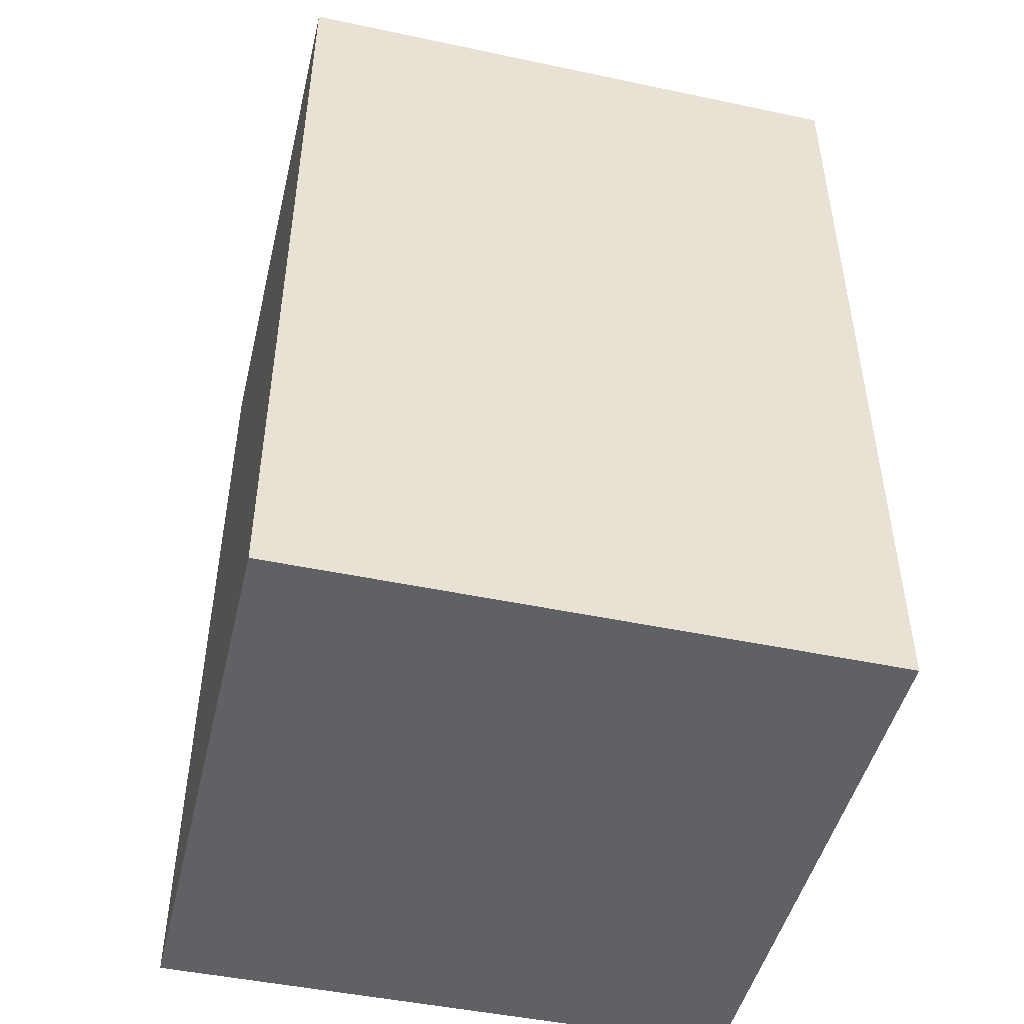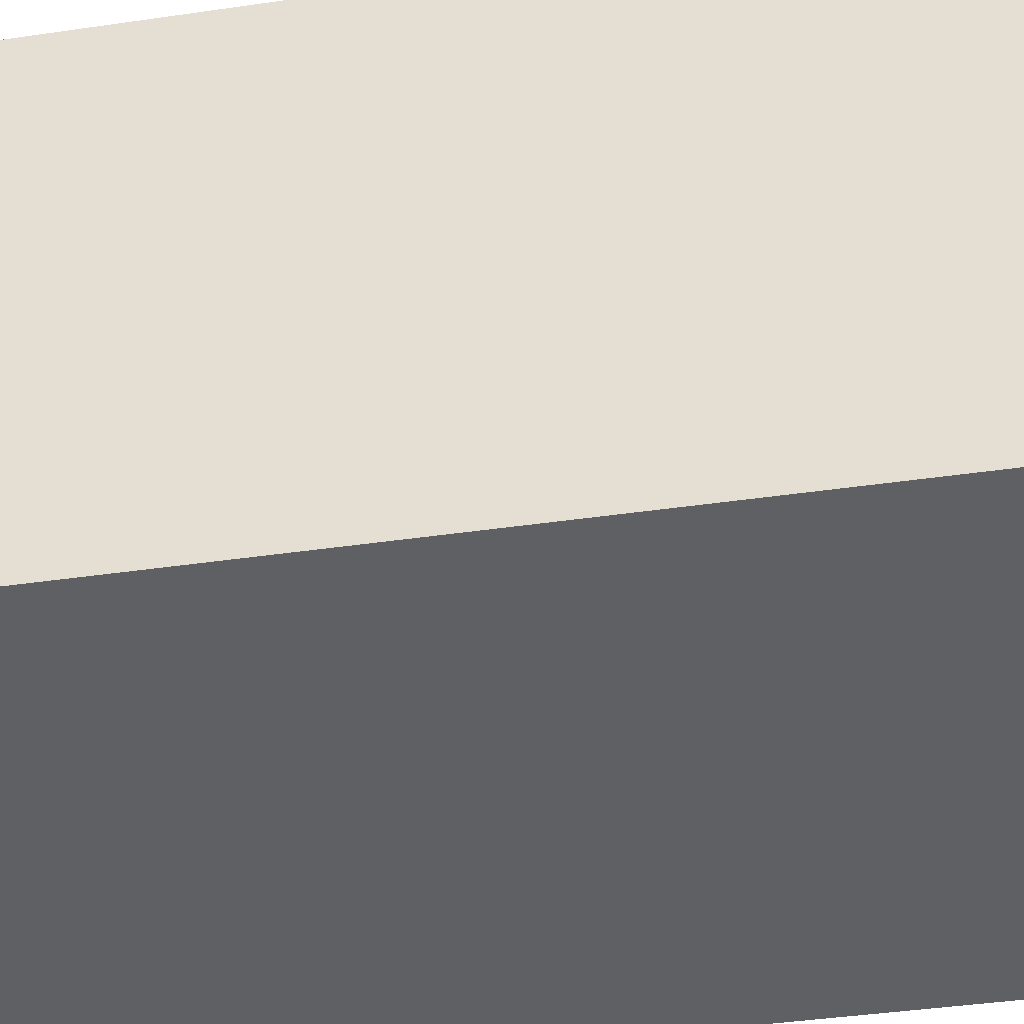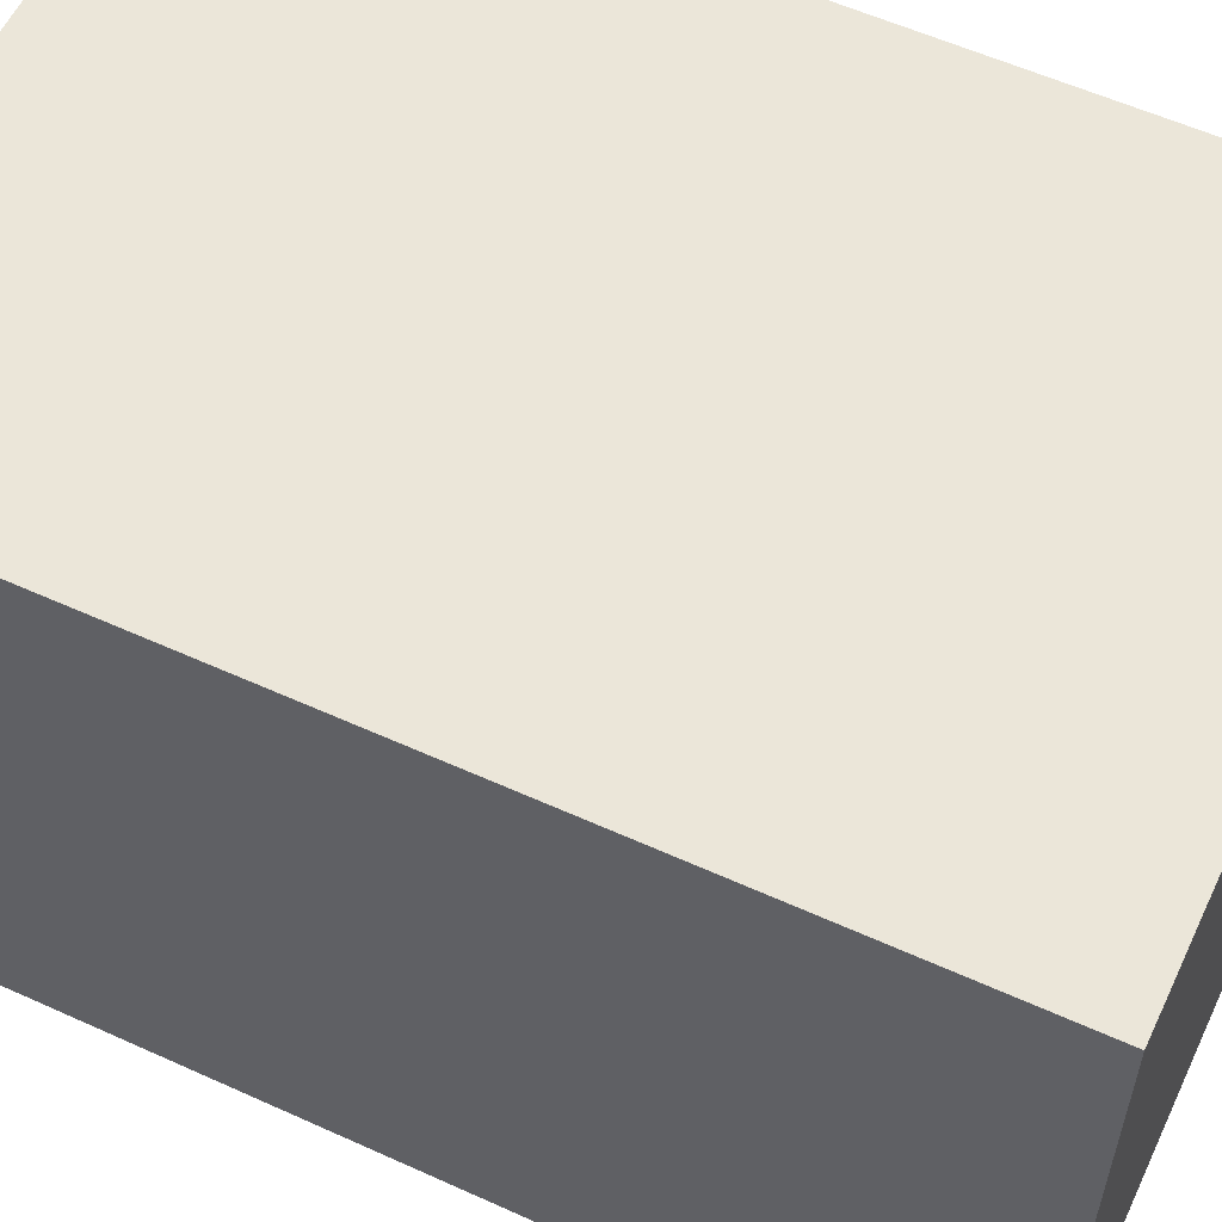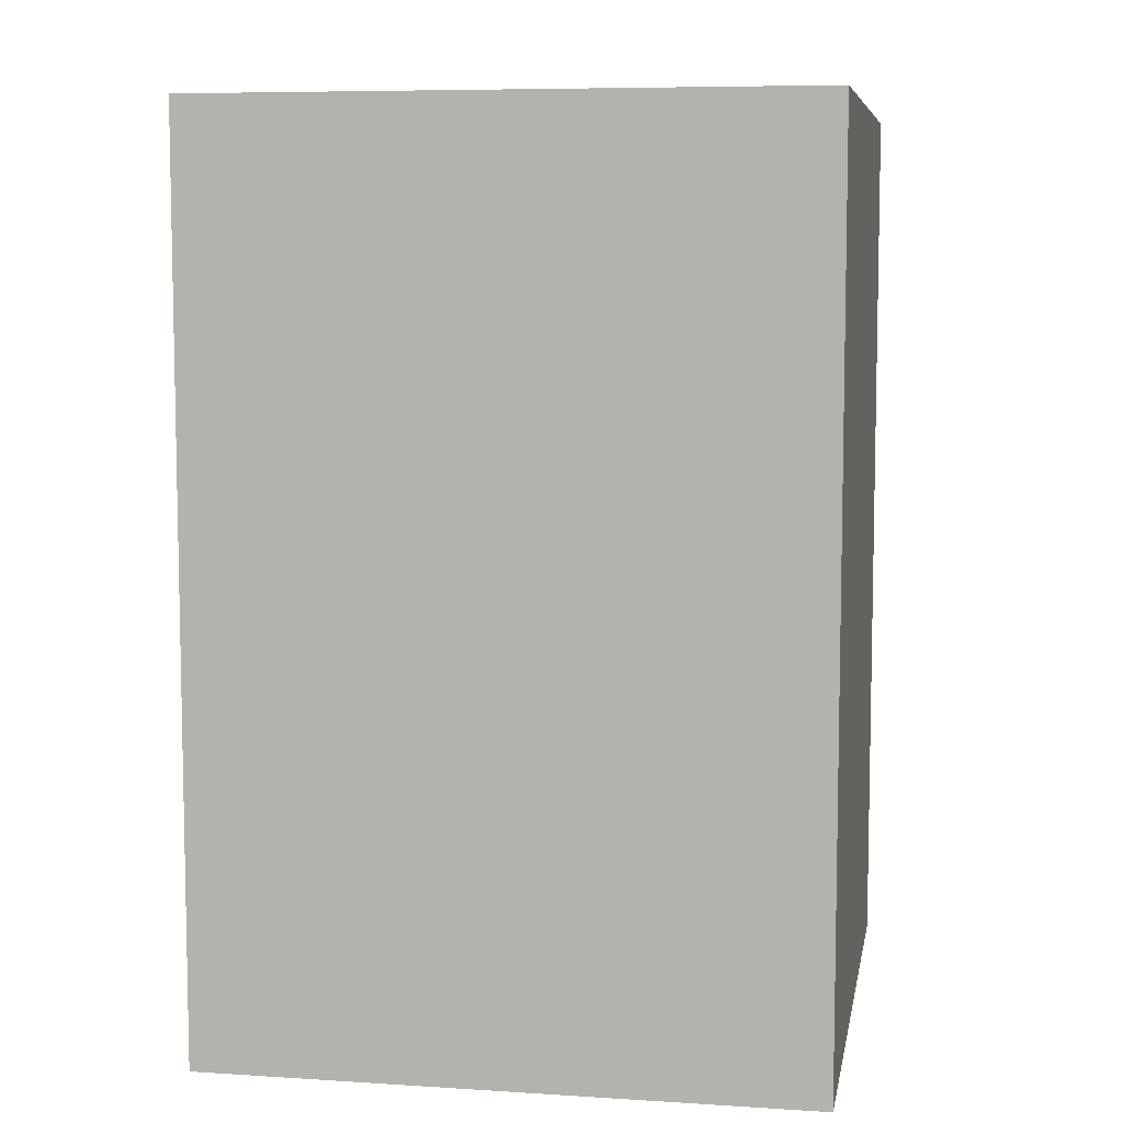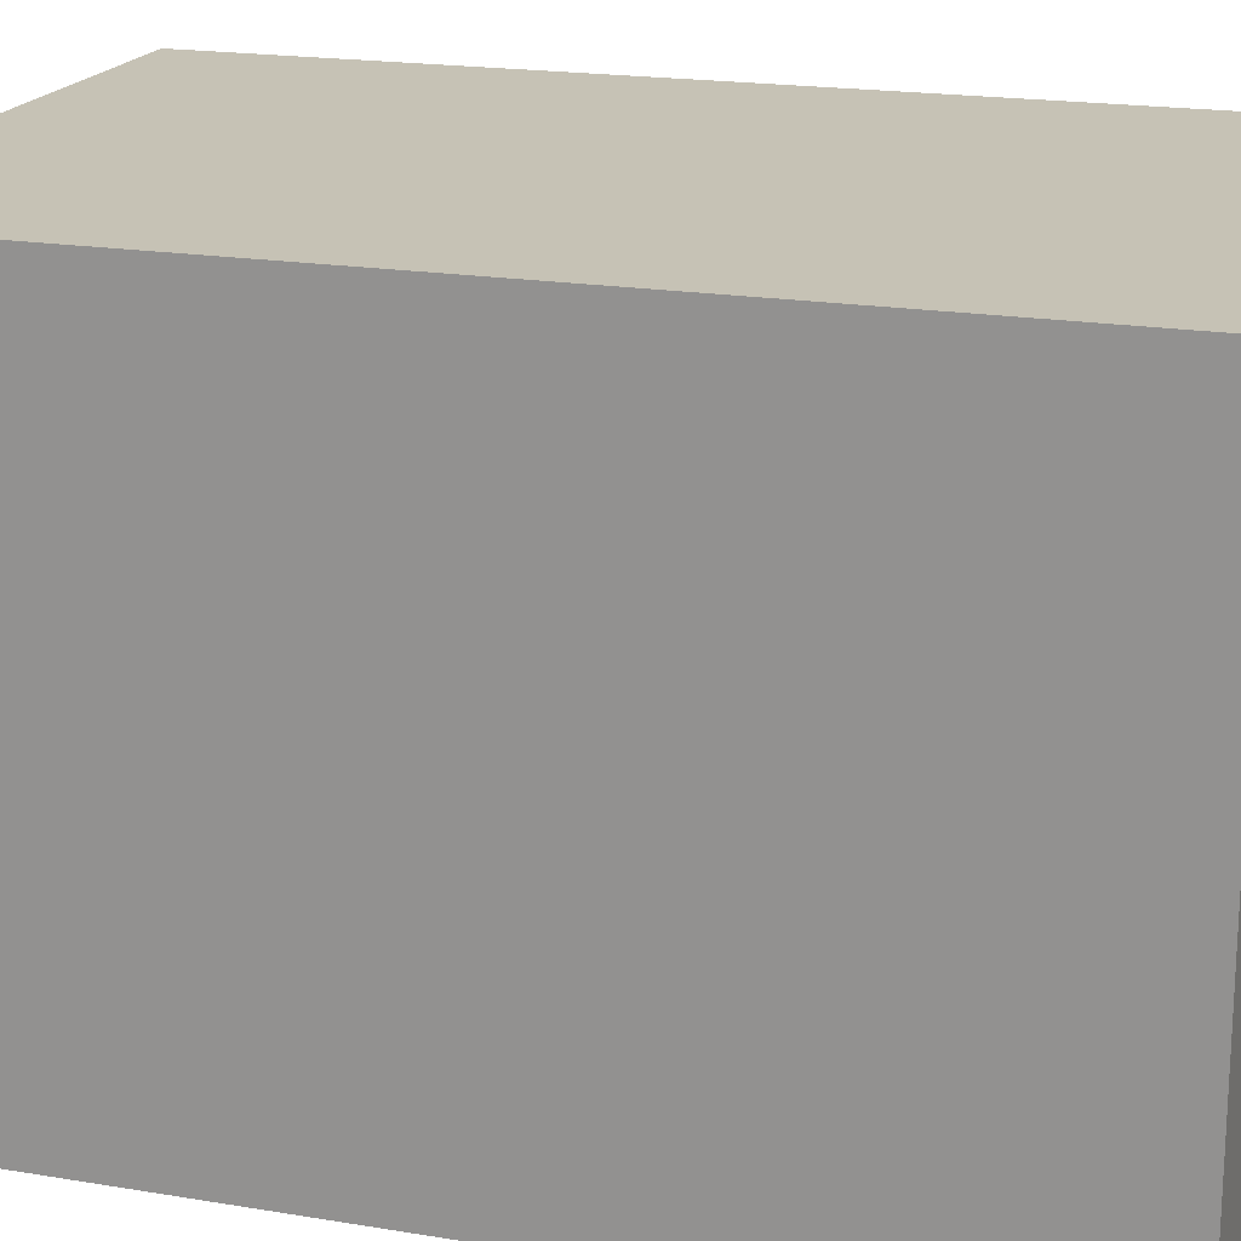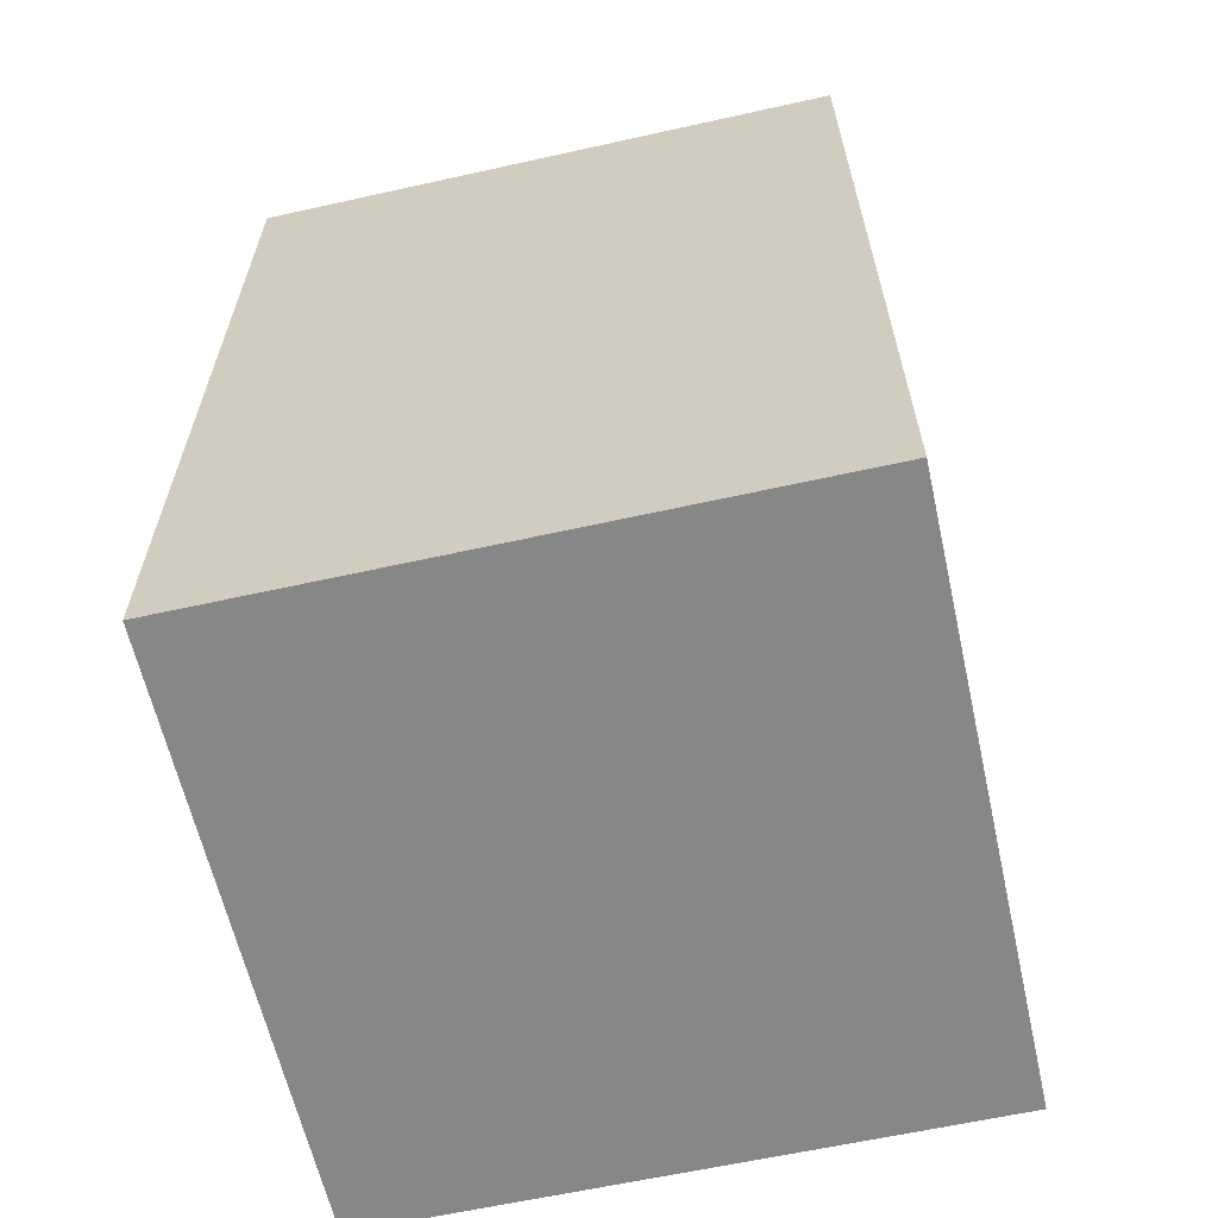
<metadata>
{"format":"obj","ext":"obj","renderer":"f3d","projection":"perspective","resolution":1024,"background":"white","views":[{"elev":-47.4,"azim":76.6,"up":"+Y"},{"elev":-43.3,"azim":-80.3,"up":"+Z"},{"elev":57.6,"azim":115.2,"up":"+Z"},{"elev":7.4,"azim":-79.8,"up":"+Y"},{"elev":18.9,"azim":107.7,"up":"+Z"},{"elev":-62.3,"azim":-77.3,"up":"+Y"}]}
</metadata>
<code>
o
v -0.8 -1.1 0.8
v -0.8 -1.1 -0.8
v -0.8 -1 0.7
v -0.8 -1 -0.7
v -0.8 1.2 0.7
v -0.8 1.2 -0.7
v -0.8 1.3 0.8
v -0.8 1.3 -0.8
v 0.8 -1.1 0.8
v 0.8 -1.1 -0.8
v 0.8 -1 0.7
v 0.8 -1 -0.7
v 0.8 1.2 0.7
v 0.8 1.2 -0.7
v 0.8 1.3 0.8
v 0.8 1.3 -0.8
v -0.8 -1.1 0.8
v -0.8 1.3 0.8
v -0.7 -1 0.8
v -0.7 1.2 0.8
v 0.7 -1 0.8
v 0.7 1.2 0.8
v 0.8 -1.1 0.8
v 0.8 1.3 0.8
v -0.8 -1.1 -0.8
v -0.8 1.3 -0.8
v -0.7 -1 -0.8
v -0.7 1.2 -0.8
v 0.7 -1 -0.8
v 0.7 1.2 -0.8
v 0.8 -1.1 -0.8
v 0.8 1.3 -0.8
v -0.8 -1.1 0.8
v 0.8 -1.1 0.8
v -0.7 -1.1 0.7
v 0.7 -1.1 0.7
v -0.7 -1.1 -0.7
v 0.7 -1.1 -0.7
v -0.8 -1.1 -0.8
v 0.8 -1.1 -0.8
v -0.8 1.3 0.8
v 0.8 1.3 0.8
v -0.7 1.3 0.7
v 0.7 1.3 0.7
v -0.7 1.3 -0.7
v 0.7 1.3 -0.7
v -0.8 1.3 -0.8
v 0.8 1.3 -0.8
f 3 2 1
f 4 2 3
f 5 3 1
f 5 4 3
f 6 2 4
f 6 4 5
f 7 5 1
f 7 6 5
f 8 2 6
f 8 6 7
f 9 10 11
f 11 10 12
f 9 11 13
f 11 12 13
f 12 10 14
f 13 12 14
f 9 13 15
f 13 14 15
f 14 10 16
f 15 14 16
f 19 18 17
f 20 18 19
f 21 19 17
f 21 20 19
f 22 18 20
f 22 20 21
f 23 21 17
f 23 22 21
f 24 18 22
f 24 22 23
f 25 26 27
f 27 26 28
f 25 27 29
f 27 28 29
f 28 26 30
f 29 28 30
f 25 29 31
f 29 30 31
f 30 26 32
f 31 30 32
f 35 34 33
f 36 34 35
f 37 35 33
f 37 36 35
f 38 34 36
f 38 36 37
f 39 37 33
f 39 38 37
f 40 34 38
f 40 38 39
f 41 42 43
f 43 42 44
f 41 43 45
f 43 44 45
f 44 42 46
f 45 44 46
f 41 45 47
f 45 46 47
f 46 42 48
f 47 46 48

</code>
